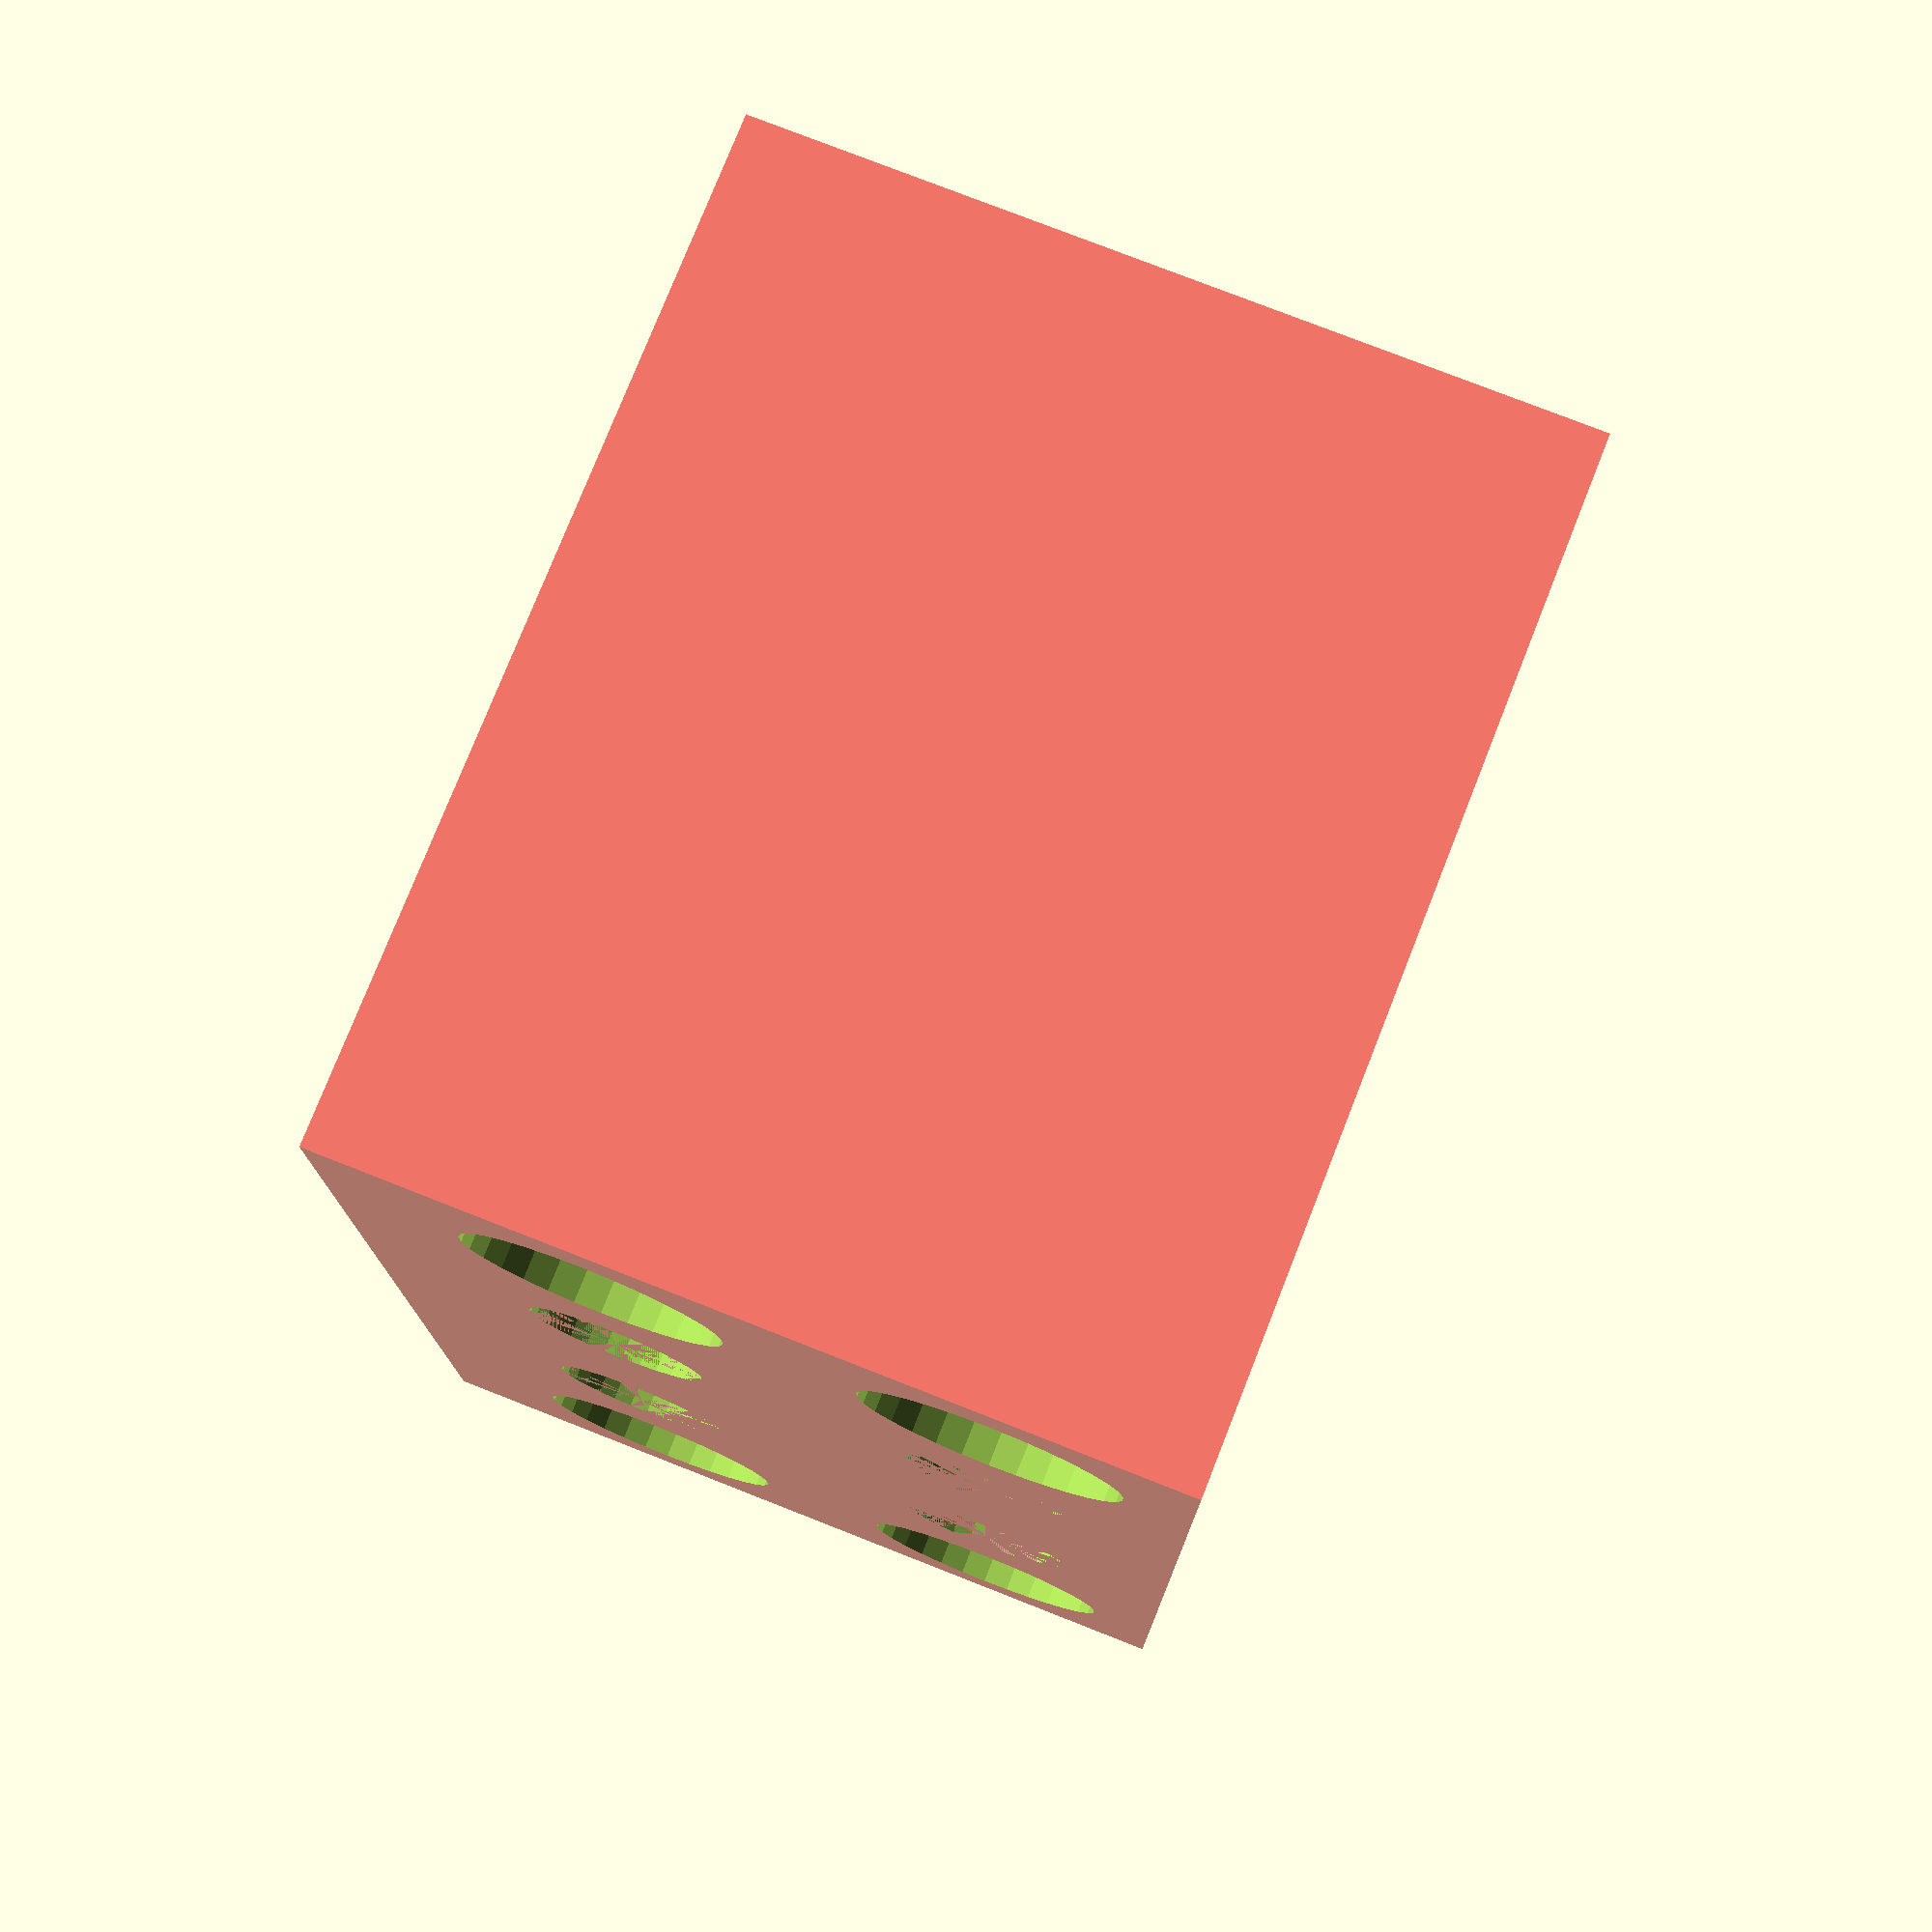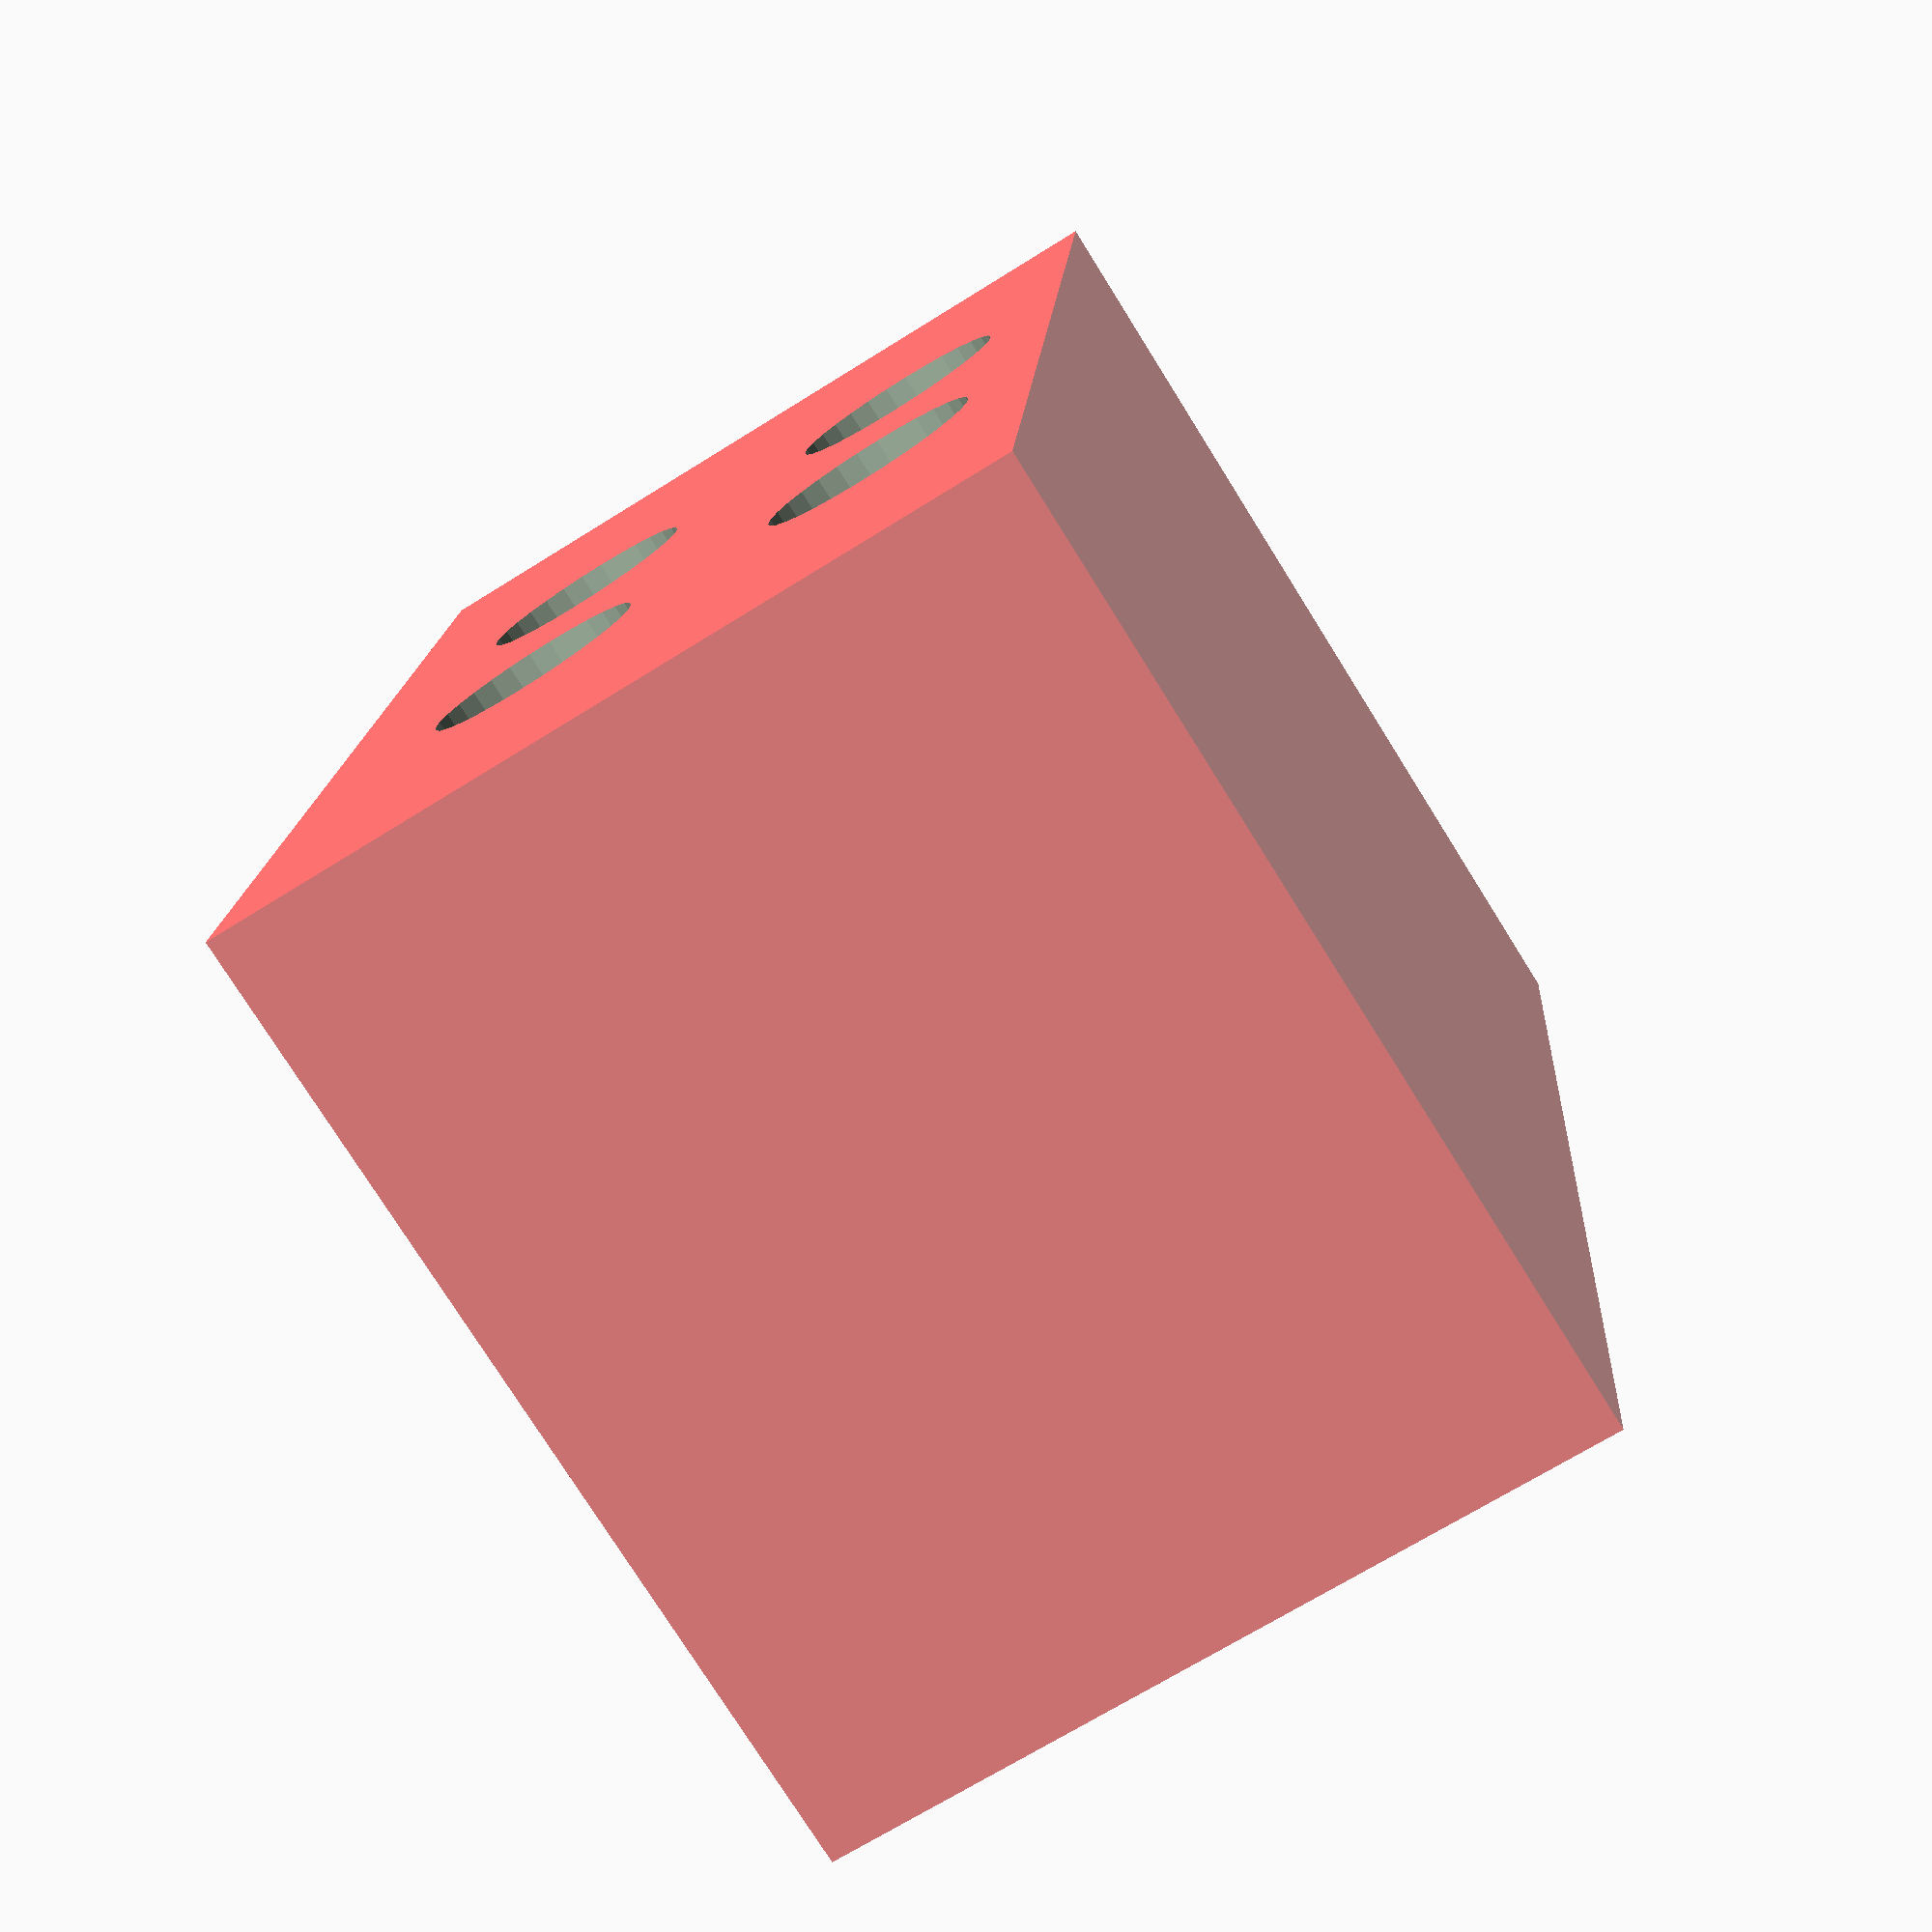
<openscad>
/*  
__________                       ___
\______   \_______   ____ _____  |  | _______ __  _  _______  ___.__.
 |    |  _/\_  __ \_/ __ \\__  \ |  |/ /\__  \\ \/ \/ /\__  \<   |  |
 |    |   \ |  | \/\  ___/ / __ \|    <  / __ \\     /  / __ \\___  |
 |______  / |__|    \___  >____  /__|_ \(____  /\/\_/  (____  / ____|
        \/              \/     \/     \/     \/             \/\/     

*/

/* * * Create Breakaway * * */
 
 // The "breakaway" is connected to a USB extension cord that terminates with the female USB port that receives a USB. It is in four parts, the base, two middle pieces, and the lid. It contains 5 pogo pins and 2 magnets. It separates from the release when the cord is pulled. (red)

magnet_distance=16;

//breakaway base variables
i_h = 22; //x
i_w = 13; //z
i_d = 16; //y
 
i2_h = 8; //x
i2_w = 0; //y
i2_d = 2.5; //z

//breakaway top variables
i_l_h =i_h; //z
i_l_w = i_w; //x
i_l_d = i_d; //y

i2_l_h =i2_h; //z
i2_l_w = i2_w; //x
i2_l_d = i2_d; //y

//pogo variables
//pogo pins are shaped like a cylinder.

pogo_length=18;
pogo_diameter=1.8;
pogo_distance=6; //distance between pins (x=z)

module pogos(){
        rotate ([90,0,0])cylinder($fn = 30, $fa = 30, $fs = 2, h=pogo_length, r1=1.8, r2=1.4, center = true);
    translate([pogo_distance,0,0])rotate ([90,0,0])cylinder($fn = 30, $fa = 30, $fs = 1.8, h=pogo_length, r1=1.8, r2=1.4, center = true);
}

//pogos();

module magnets(){
    rotate ([90,0,0])cylinder($fn = 30, $fa = 30, $fs = 2, h=2.4, r1=2, r2=2, center = true);
    
    translate([magnet_distance,0,0])rotate ([90,0,0])cylinder($fn = 30, $fa = 30, $fs = 2, h=2.4, r1=2, r2=2, center = true);
    
}

//magnets();

module void(){
    translate([5,pogo_length/2-1,0])pogos();
    magnets();
    
    
        translate([5,pogo_length/2-1,0])pogos();
    magnets();
}

// translate([3,-15,3])void();
// translate([3,-15,9])void();

/* * Blocks * */
    module top_block(){
    color("Red",.55)
 rotate([90,0,0]){
{
                cube(size = [i_l_h, i_l_w, i_l_d], center = false);
            }
        } 
    } 
   // top_block();
    
        module base_block(){
    color("Pink",.55)
 rotate([90,0,0]){
            translate([33,0,0]){
                cube(size = [i_l_h, i_l_w, i_l_d], center = false);
            }
        } 
    } 
  //  base_block();
    
difference(){
       top_block();
    translate([3,-15,3])void();
    translate([3,-15,9])void();

}

</openscad>
<views>
elev=103.1 azim=90.0 roll=68.5 proj=p view=solid
elev=68.5 azim=83.6 roll=122.2 proj=p view=wireframe
</views>
